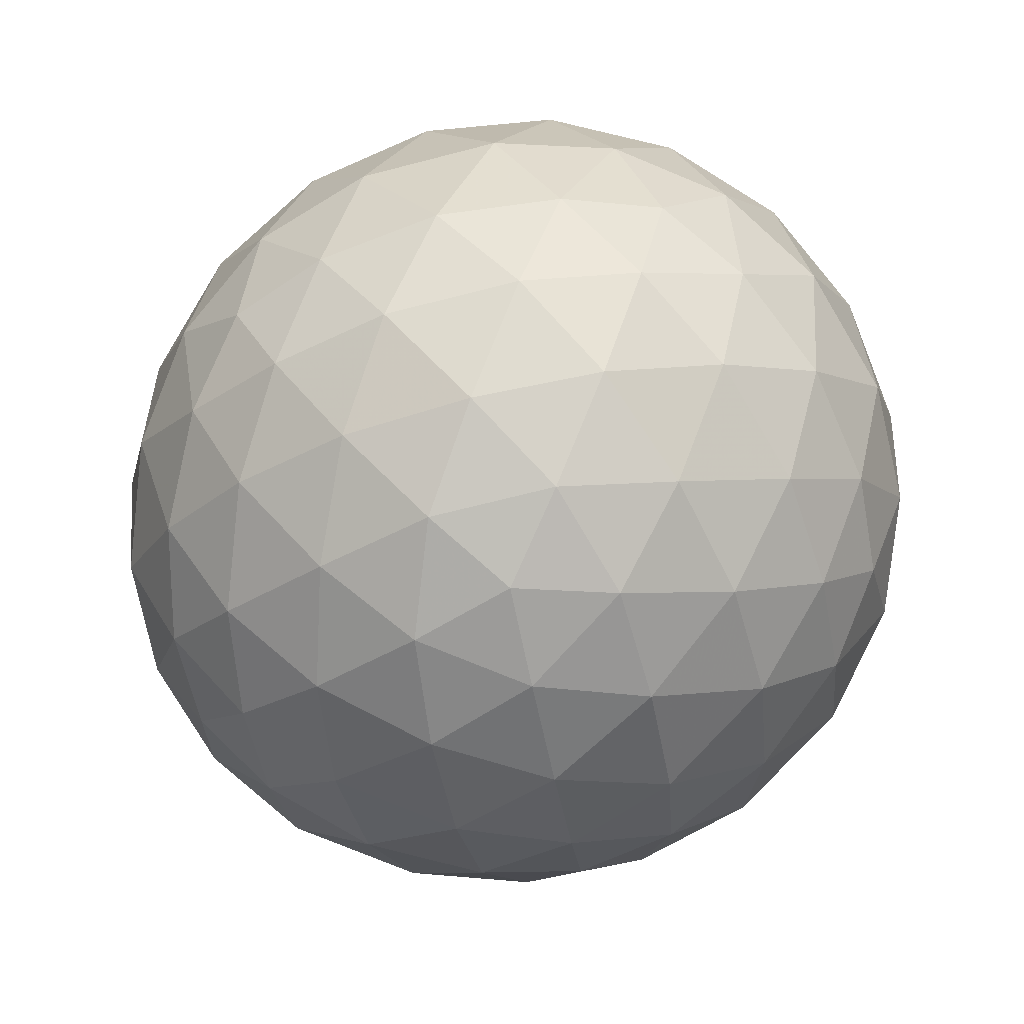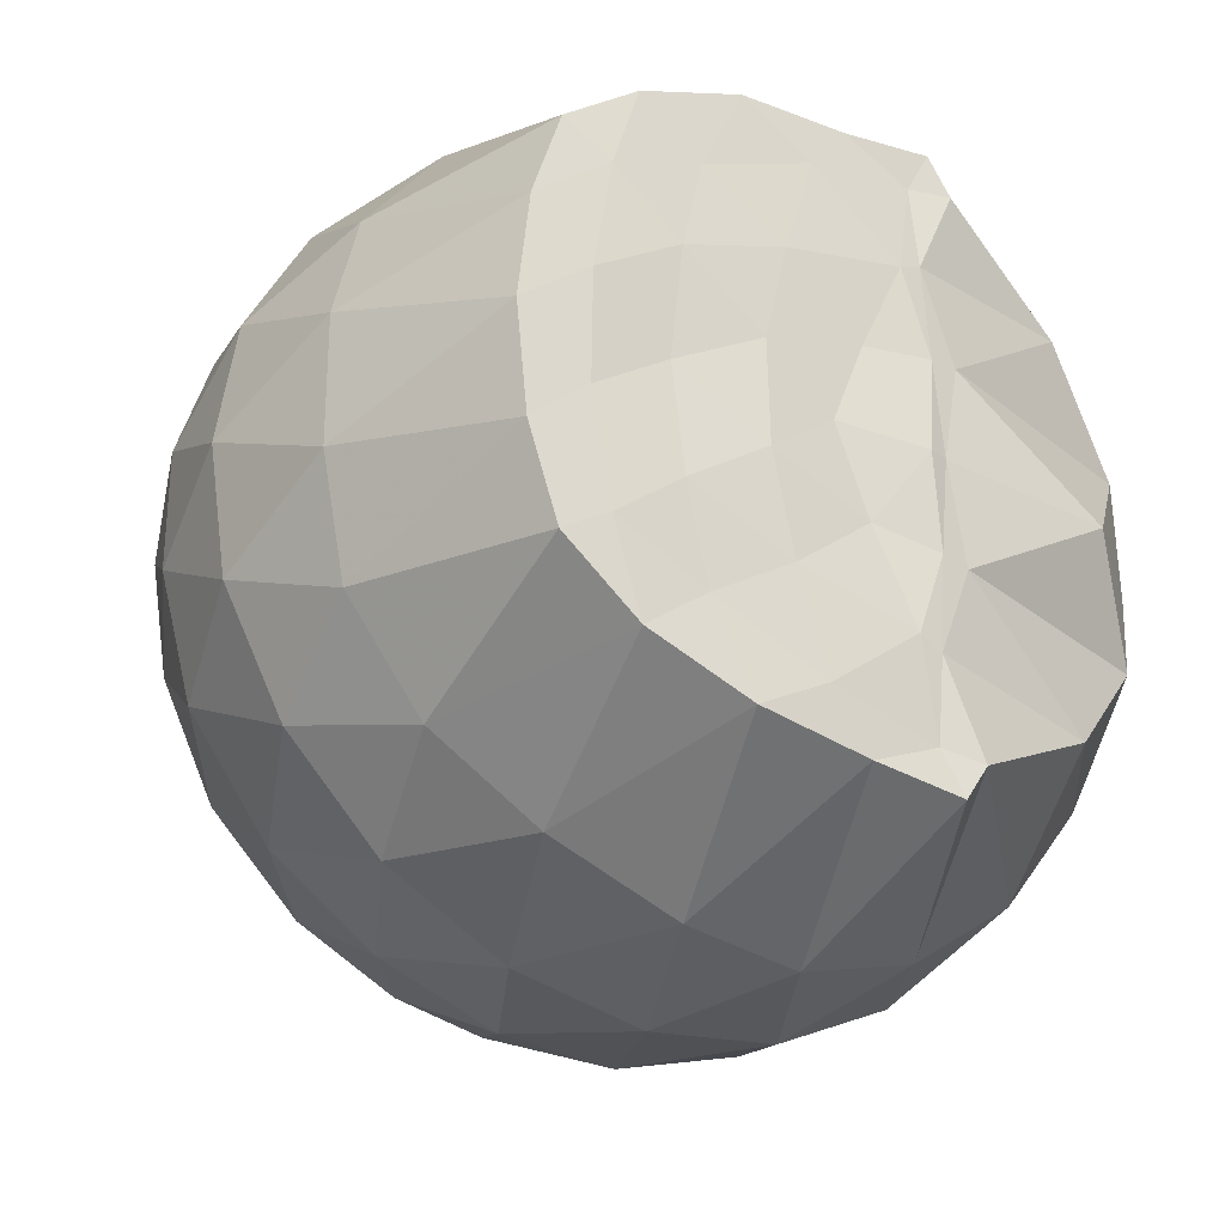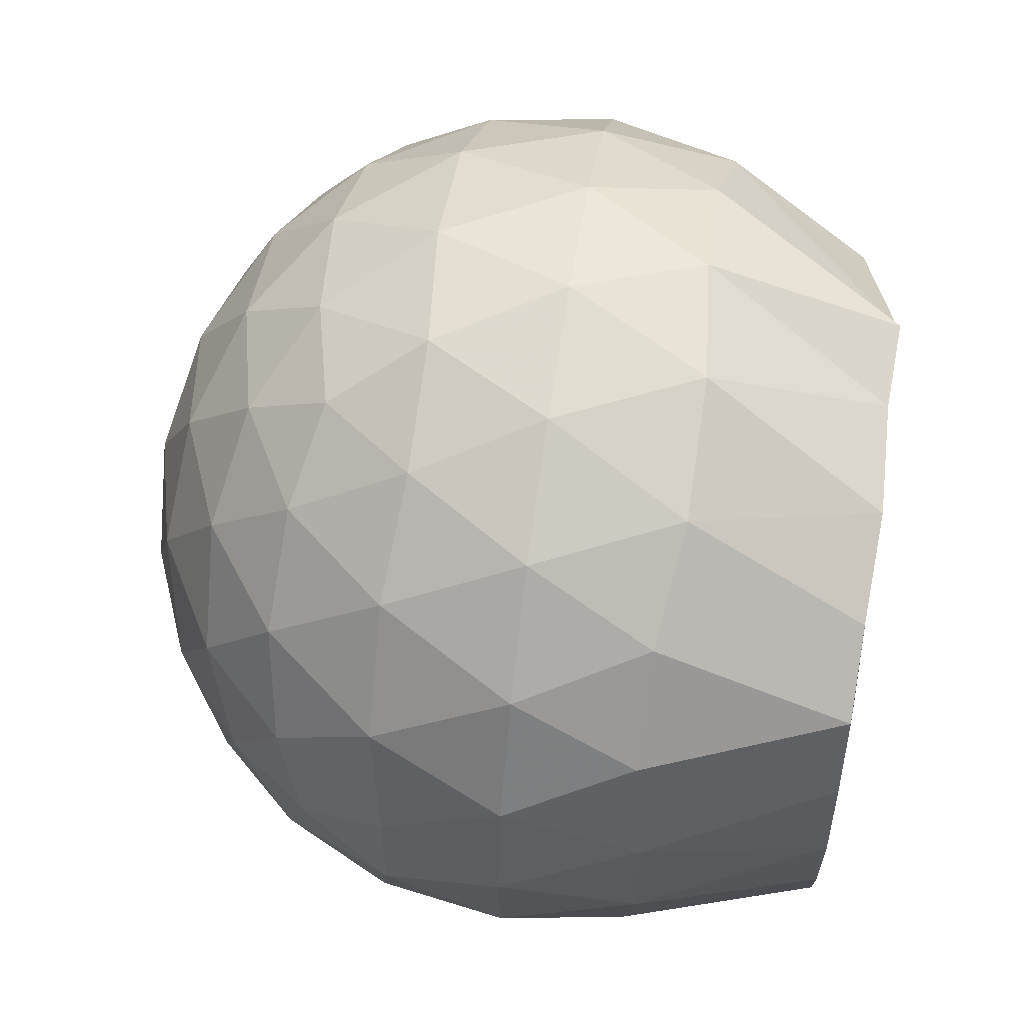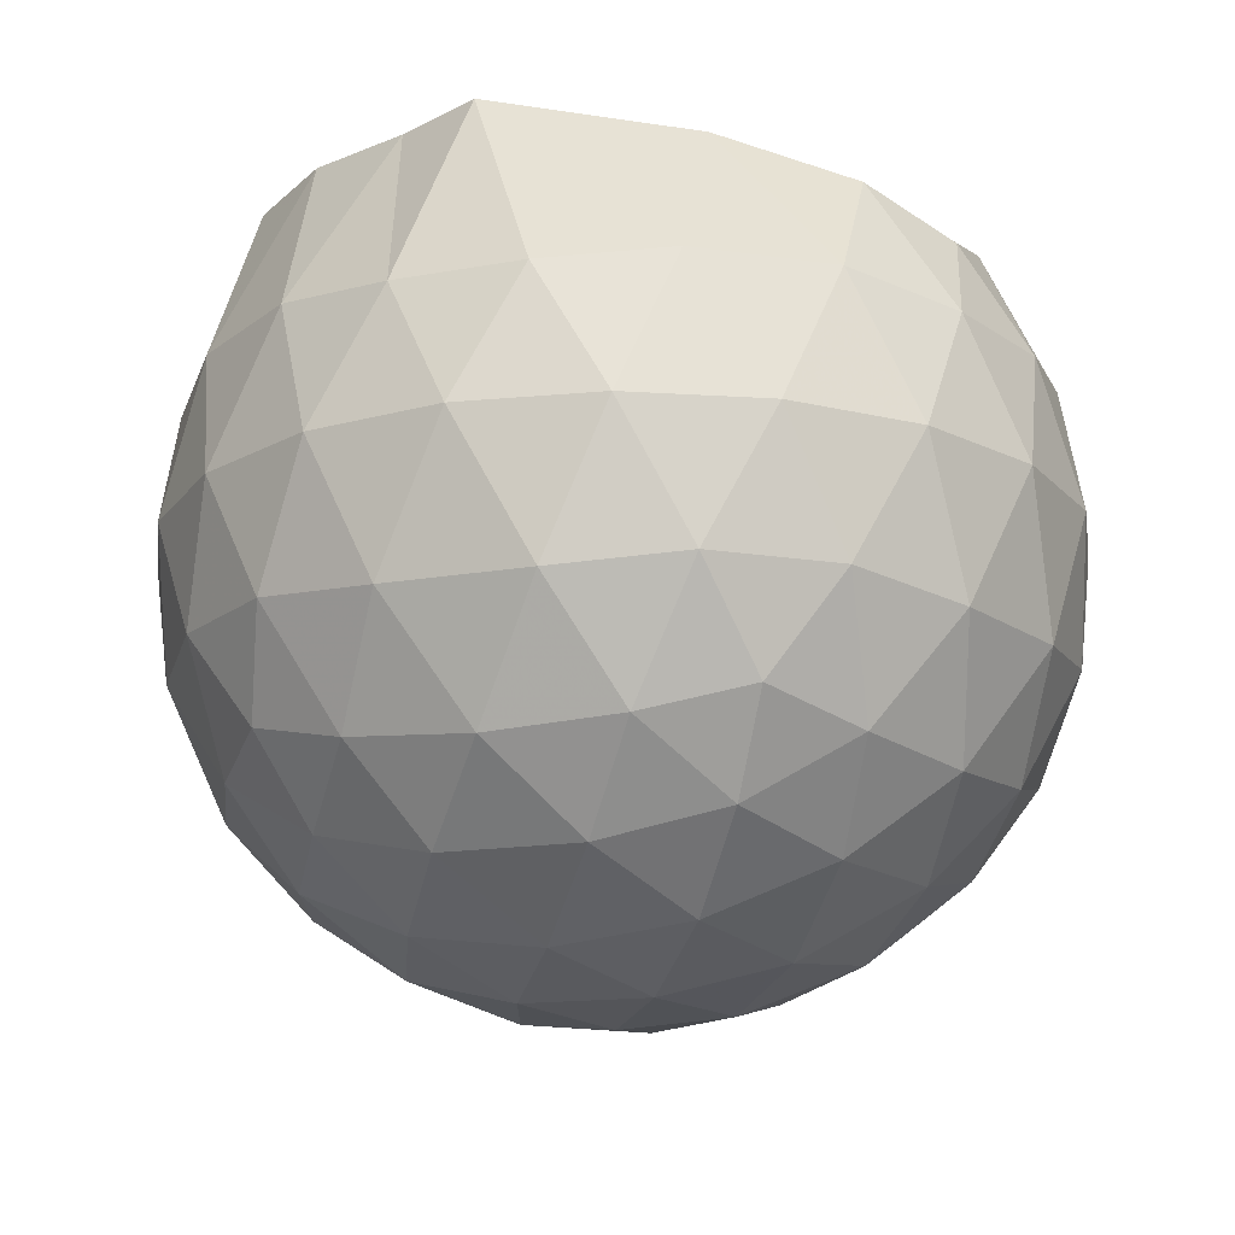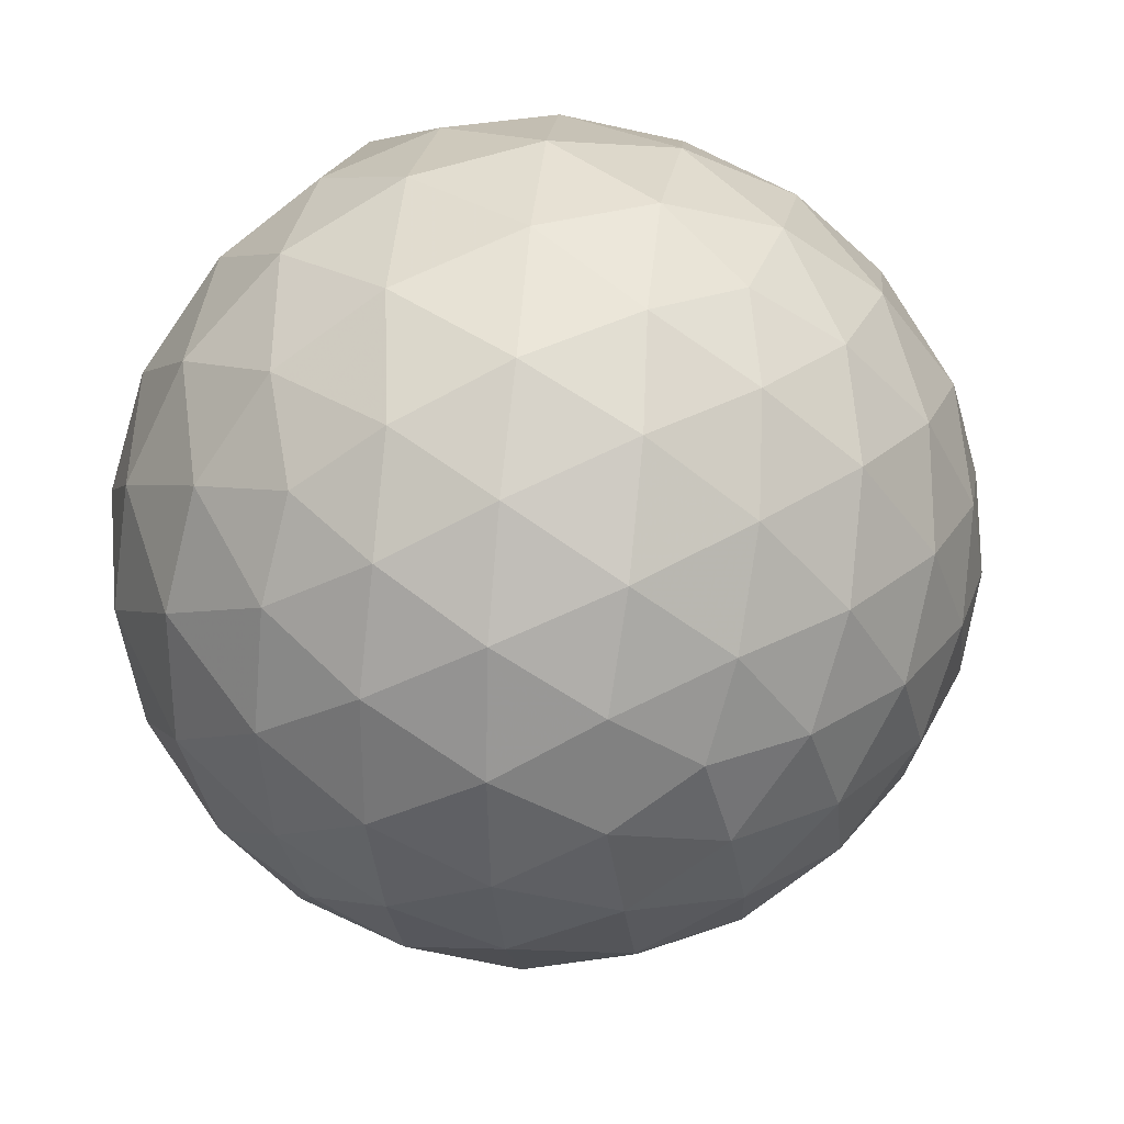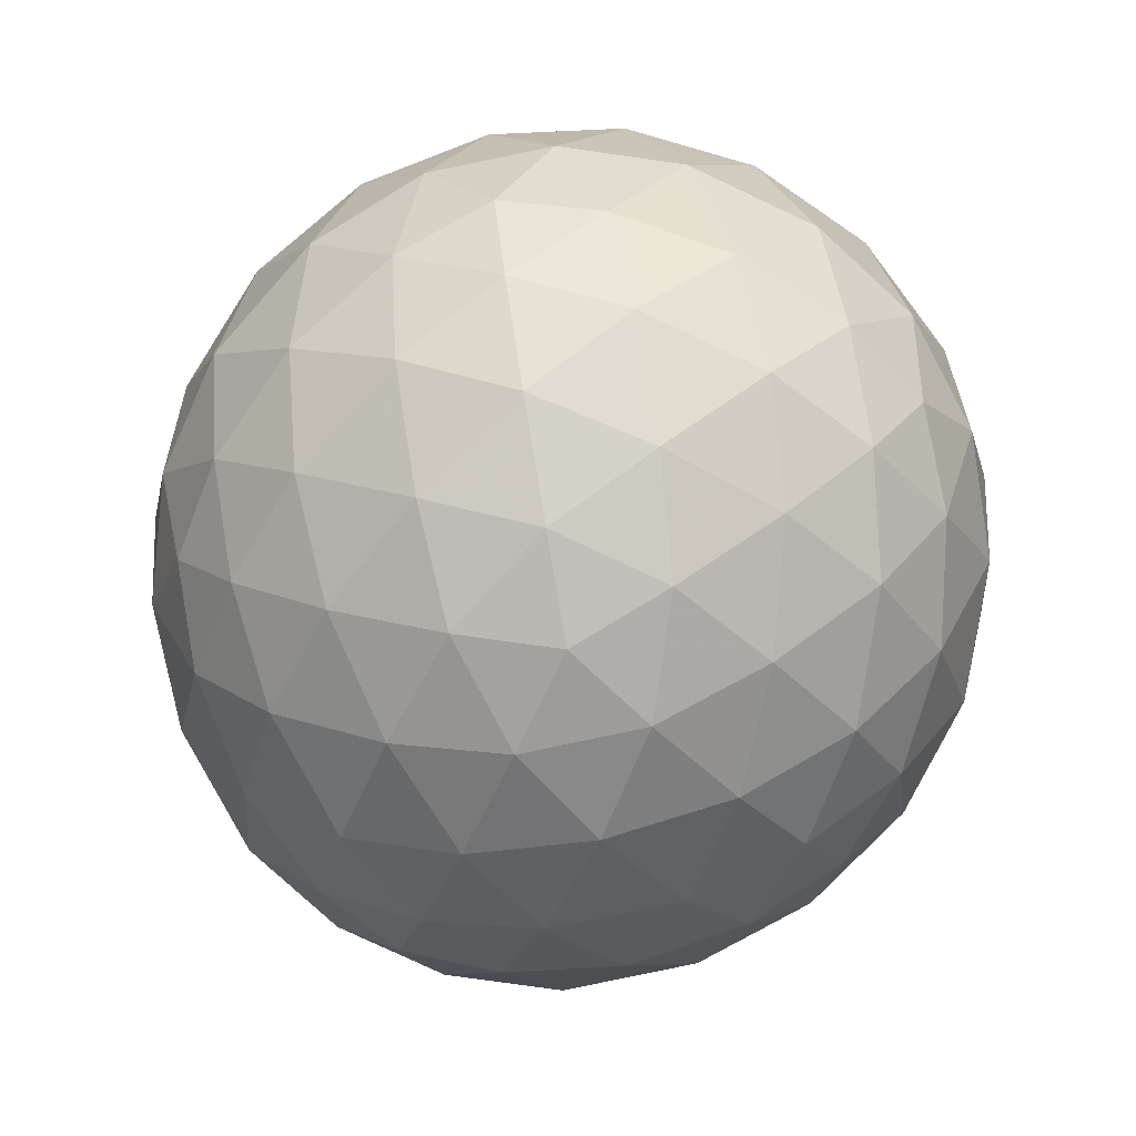
<metadata>
{"format":"obj","ext":"obj","renderer":"f3d","projection":"perspective","resolution":1024,"background":"white","views":[{"elev":-79.1,"azim":30.8,"up":"+Z"},{"elev":-28.8,"azim":-34.1,"up":"+Y"},{"elev":58.0,"azim":-80.9,"up":"+Y"},{"elev":-17.2,"azim":37.0,"up":"+Z"},{"elev":30.0,"azim":161.0,"up":"+Y"},{"elev":-79.6,"azim":64.9,"up":"+Z"}]}
</metadata>
<code>
v -1.57 -0.01486 0.9669
v -1.5 -0.01612 -0.7422
v -0.6497 -0.01569 0.7463
v -0.7268 0.2051 0.8178
v -0.928 0.4417 0.8922
v -1.257 0.615 0.9797
v -1.31 0.6969 0.9778
v -1.515 0.671 0.9704
v -1.777 0.6415 0.9836
v -2.01 0.5528 0.9753
v -2.182 0.421 0.975
v -2.247 0.2214 0.9759
v -2.275 -0.01612 0.9776
v -2.248 -0.2532 0.9757
v -2.181 -0.4525 0.976
v -2.009 -0.5852 0.9753
v -1.777 -0.6732 0.9836
v -1.516 -0.7039 0.971
v -1.31 -0.7283 0.9774
v -1.257 -0.6472 0.9794
v -0.9281 -0.4738 0.8924
v -0.7261 -0.2375 0.8179
v -0.5618 0.1255 0.5277
v -0.6581 0.3916 0.5561
v -0.8482 0.6417 0.5575
v -1.078 0.808 0.5334
v -1.354 0.8878 0.5368
v -1.642 0.8711 0.5691
v -1.944 0.7682 0.5703
v -2.175 0.6063 0.536
v -2.347 0.382 0.5319
v -2.419 0.1287 0.5633
v -2.418 -0.1614 0.5638
v -2.347 -0.4139 0.5313
v -2.175 -0.6383 0.5354
v -1.944 -0.8003 0.5699
v -1.642 -0.9035 0.5684
v -1.354 -0.9201 0.536
v -1.078 -0.8403 0.5347
v -0.8481 -0.6739 0.5582
v -0.6579 -0.4236 0.5571
v -0.5617 -0.1579 0.5283
v -0.5496 0.2856 0.2452
v -0.692 0.5573 0.2456
v -0.9142 0.7711 0.2468
v -1.194 0.9048 0.2484
v -1.503 0.945 0.2504
v -1.813 0.8879 0.2518
v -2.089 0.7419 0.2503
v -2.306 0.5274 0.251
v -2.446 0.2652 0.2496
v -2.489 -0.01627 0.2515
v -2.446 -0.2974 0.2493
v -2.306 -0.5597 0.2514
v -2.089 -0.7739 0.25
v -1.813 -0.9201 0.2517
v -1.503 -0.9772 0.2502
v -1.194 -0.9371 0.2483
v -0.9142 -0.8033 0.2466
v -0.692 -0.5894 0.2457
v -0.5497 -0.3179 0.2449
v -0.5008 -0.01619 0.2443
v -0.6432 0.4134 -0.0399
v -0.8158 0.6443 -0.03822
v -1.056 0.8041 -0.06477
v -1.364 0.8955 -0.06221
v -1.657 0.8937 -0.03188
v -1.936 0.7976 -0.02894
v -2.166 0.6223 -0.05351
v -2.354 0.3735 -0.0527
v -2.445 0.1179 -0.02139
v -2.445 -0.1499 -0.02132
v -2.354 -0.4057 -0.05269
v -2.166 -0.6545 -0.05354
v -1.936 -0.8298 -0.02898
v -1.657 -0.9259 -0.03192
v -1.364 -0.9277 -0.06222
v -1.056 -0.8363 -0.06486
v -0.8157 -0.6765 -0.03814
v -0.6432 -0.4456 -0.03996
v -0.5588 -0.1735 -0.06858
v -0.5588 0.1412 -0.0686
v -0.7917 0.4835 -0.2513
v -0.9826 0.6256 -0.3068
v -1.245 0.7401 -0.328
v -1.529 0.7892 -0.3006
v -1.772 0.7761 -0.2404
v -1.971 0.6406 -0.2929
v -2.165 0.435 -0.3115
v -2.303 0.1981 -0.2838
v -2.369 -0.01618 -0.2268
v -2.303 -0.2304 -0.2838
v -2.165 -0.4673 -0.3115
v -1.971 -0.6728 -0.2929
v -1.772 -0.8083 -0.2404
v -1.529 -0.8214 -0.3006
v -1.245 -0.7723 -0.328
v -0.9826 -0.6579 -0.3068
v -0.7917 -0.5158 -0.2513
v -0.7104 -0.2947 -0.3089
v -0.6766 -0.01612 -0.333
v -0.7104 0.2624 -0.3089
v -0.8888 -0.01589 0.9507
v -1.265 0.2071 0.9703
v -1.347 0.4117 0.9779
v -1.359 0.601 0.9678
v -1.611 0.5497 0.9817
v -1.867 0.4432 0.9749
v -2.076 0.356 0.9826
v -2.117 0.1078 0.9818
v -2.119 -0.1411 0.979
v -2.077 -0.389 0.9816
v -1.867 -0.4767 0.9746
v -1.611 -0.5816 0.9817
v -1.358 -0.6338 0.9676
v -1.348 -0.4443 0.9783
v -1.265 -0.2391 0.9702
v -1.311 -0.01711 0.9789
v -1.332 0.1993 0.9794
v -1.401 0.3878 0.9832
v -1.679 0.3259 0.9793
v -1.921 0.2328 0.9832
v -1.938 -0.01598 0.9655
v -1.921 -0.2659 0.9831
v -1.678 -0.3585 0.9791
v -1.403 -0.4205 0.9841
v -1.333 -0.2304 0.9789
v -1.355 -0.01697 0.9901
v -1.494 0.1783 0.9674
v -1.73 0.1032 0.9769
v -1.73 -0.1341 0.9826
v -1.492 -0.2103 0.9667
v -0.9082 0.3999 -0.4439
v -1.151 0.5298 -0.5044
v -1.449 0.6196 -0.5002
v -1.726 0.6459 -0.4326
v -1.931 0.4609 -0.4899
v -2.113 0.219 -0.4841
v -2.227 -0.01614 -0.4181
v -2.113 -0.2513 -0.4841
v -1.931 -0.4931 -0.4899
v -1.726 -0.6781 -0.4326
v -1.449 -0.6518 -0.5002
v -1.151 -0.562 -0.5044
v -0.9082 -0.4321 -0.4439
v -0.8541 -0.1674 -0.5073
v -0.8541 0.1351 -0.5073
v -1.087 0.2724 -0.6149
v -1.366 0.377 -0.6511
v -1.657 0.4447 -0.6054
v -1.849 0.2224 -0.6397
v -2.008 -0.01612 -0.5951
v -1.849 -0.2547 -0.6397
v -1.657 -0.4769 -0.6054
v -1.366 -0.4092 -0.6511
v -1.087 -0.3047 -0.615
v -1.068 -0.01612 -0.6552
v -1.301 0.1221 -0.7168
v -1.576 0.2059 -0.7114
v -1.745 -0.01612 -0.7067
v -1.576 -0.2381 -0.7114
v -1.301 -0.1543 -0.7168
f 3 23 4
f 4 23 24
f 4 24 5
f 5 24 25
f 5 25 6
f 6 25 26
f 6 26 7
f 7 26 27
f 7 27 8
f 8 27 28
f 8 28 9
f 9 28 29
f 9 29 10
f 10 29 30
f 10 30 11
f 11 30 31
f 11 31 12
f 12 31 32
f 12 32 13
f 13 32 33
f 13 33 14
f 14 33 34
f 14 34 15
f 15 34 35
f 15 35 16
f 16 35 36
f 16 36 17
f 17 36 37
f 17 37 18
f 18 37 38
f 18 38 19
f 19 38 39
f 19 39 20
f 20 39 40
f 20 40 21
f 21 40 41
f 21 41 22
f 22 41 42
f 22 42 3
f 3 42 23
f 23 43 24
f 24 43 44
f 24 44 25
f 25 44 45
f 25 45 26
f 26 45 46
f 26 46 27
f 27 46 47
f 27 47 28
f 28 47 48
f 28 48 29
f 29 48 49
f 29 49 30
f 30 49 50
f 30 50 31
f 31 50 51
f 31 51 32
f 32 51 52
f 32 52 33
f 33 52 53
f 33 53 34
f 34 53 54
f 34 54 35
f 35 54 55
f 35 55 36
f 36 55 56
f 36 56 37
f 37 56 57
f 37 57 38
f 38 57 58
f 38 58 39
f 39 58 59
f 39 59 40
f 40 59 60
f 40 60 41
f 41 60 61
f 41 61 42
f 42 61 62
f 42 62 23
f 23 62 43
f 43 63 44
f 44 63 64
f 44 64 45
f 45 64 65
f 45 65 46
f 46 65 66
f 46 66 47
f 47 66 67
f 47 67 48
f 48 67 68
f 48 68 49
f 49 68 69
f 49 69 50
f 50 69 70
f 50 70 51
f 51 70 71
f 51 71 52
f 52 71 72
f 52 72 53
f 53 72 73
f 53 73 54
f 54 73 74
f 54 74 55
f 55 74 75
f 55 75 56
f 56 75 76
f 56 76 57
f 57 76 77
f 57 77 58
f 58 77 78
f 58 78 59
f 59 78 79
f 59 79 60
f 60 79 80
f 60 80 61
f 61 80 81
f 61 81 62
f 62 81 82
f 62 82 43
f 43 82 63
f 63 83 64
f 64 83 84
f 64 84 65
f 65 84 85
f 65 85 66
f 66 85 86
f 66 86 67
f 67 86 87
f 67 87 68
f 68 87 88
f 68 88 69
f 69 88 89
f 69 89 70
f 70 89 90
f 70 90 71
f 71 90 91
f 71 91 72
f 72 91 92
f 72 92 73
f 73 92 93
f 73 93 74
f 74 93 94
f 74 94 75
f 75 94 95
f 75 95 76
f 76 95 96
f 76 96 77
f 77 96 97
f 77 97 78
f 78 97 98
f 78 98 79
f 79 98 99
f 79 99 80
f 80 99 100
f 80 100 81
f 81 100 101
f 81 101 82
f 82 101 102
f 82 102 63
f 63 102 83
f 103 104 118
f 104 119 118
f 104 105 119
f 105 120 119
f 105 106 120
f 106 107 120
f 107 121 120
f 107 108 121
f 108 122 121
f 108 109 122
f 109 110 122
f 110 123 122
f 110 111 123
f 111 124 123
f 111 112 124
f 112 113 124
f 113 125 124
f 113 114 125
f 114 126 125
f 114 115 126
f 115 116 126
f 116 127 126
f 116 117 127
f 117 118 127
f 117 103 118
f 118 119 128
f 119 129 128
f 119 120 129
f 120 121 129
f 121 130 129
f 121 122 130
f 122 123 130
f 123 131 130
f 123 124 131
f 124 125 131
f 125 132 131
f 125 126 132
f 126 127 132
f 127 128 132
f 127 118 128
f 133 148 134
f 134 148 149
f 134 149 135
f 135 149 150
f 135 150 136
f 136 150 137
f 137 150 151
f 137 151 138
f 138 151 152
f 138 152 139
f 139 152 140
f 140 152 153
f 140 153 141
f 141 153 154
f 141 154 142
f 142 154 143
f 143 154 155
f 143 155 144
f 144 155 156
f 144 156 145
f 145 156 146
f 146 156 157
f 146 157 147
f 147 157 148
f 147 148 133
f 148 158 149
f 149 158 159
f 149 159 150
f 150 159 151
f 151 159 160
f 151 160 152
f 152 160 153
f 153 160 161
f 153 161 154
f 154 161 155
f 155 161 162
f 155 162 156
f 156 162 157
f 157 162 158
f 157 158 148
f 3 4 103
f 103 4 104
f 4 5 104
f 104 5 105
f 5 6 105
f 105 6 106
f 6 7 106
f 7 8 106
f 106 8 107
f 8 9 107
f 107 9 108
f 9 10 108
f 108 10 109
f 10 11 109
f 11 12 109
f 109 12 110
f 12 13 110
f 110 13 111
f 13 14 111
f 111 14 112
f 14 15 112
f 15 16 112
f 112 16 113
f 16 17 113
f 113 17 114
f 17 18 114
f 114 18 115
f 18 19 115
f 19 20 115
f 115 20 116
f 20 21 116
f 116 21 117
f 21 22 117
f 117 22 103
f 22 3 103
f 83 133 84
f 84 133 134
f 84 134 85
f 85 134 135
f 85 135 86
f 86 135 136
f 86 136 87
f 87 136 88
f 88 136 137
f 88 137 89
f 89 137 138
f 89 138 90
f 90 138 139
f 90 139 91
f 91 139 92
f 92 139 140
f 92 140 93
f 93 140 141
f 93 141 94
f 94 141 142
f 94 142 95
f 95 142 96
f 96 142 143
f 96 143 97
f 97 143 144
f 97 144 98
f 98 144 145
f 98 145 99
f 99 145 100
f 100 145 146
f 100 146 101
f 101 146 147
f 101 147 102
f 102 147 133
f 102 133 83
f 128 129 1
f 129 130 1
f 130 131 1
f 131 132 1
f 132 128 1
f 159 158 2
f 160 159 2
f 161 160 2
f 162 161 2
f 158 162 2

</code>
